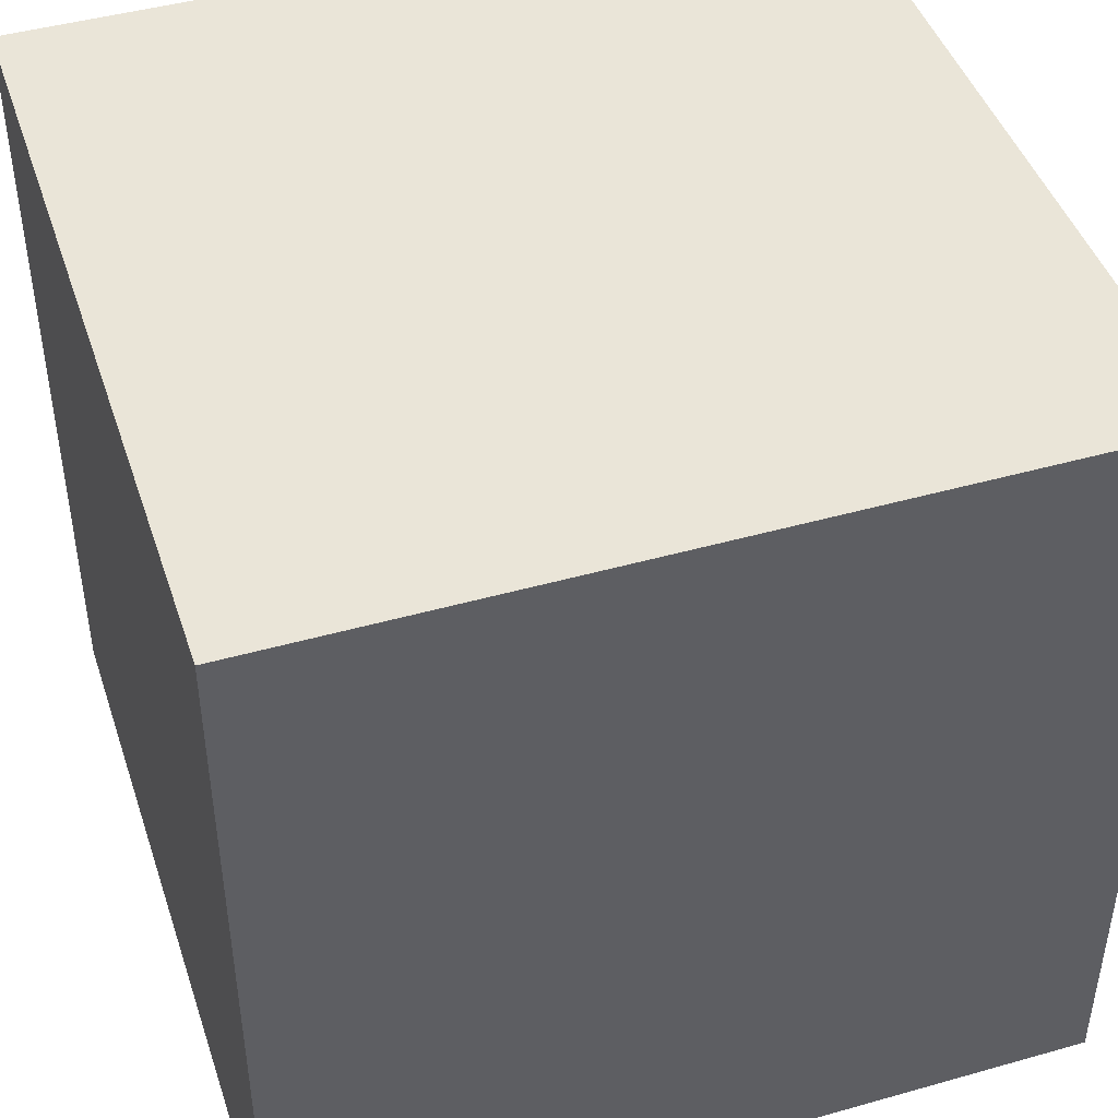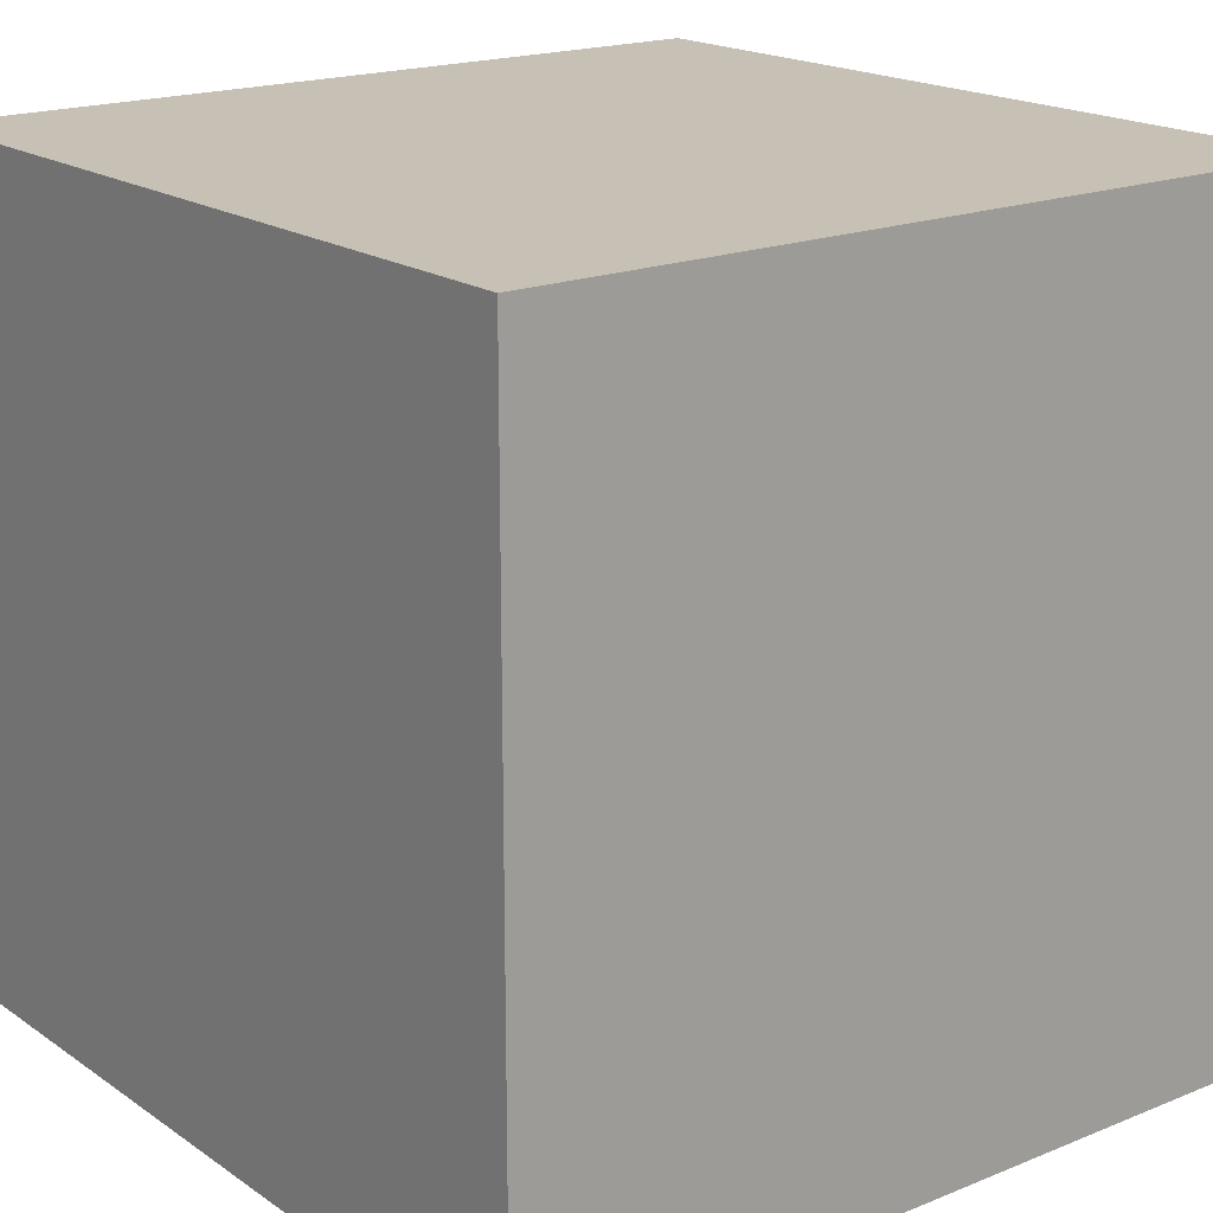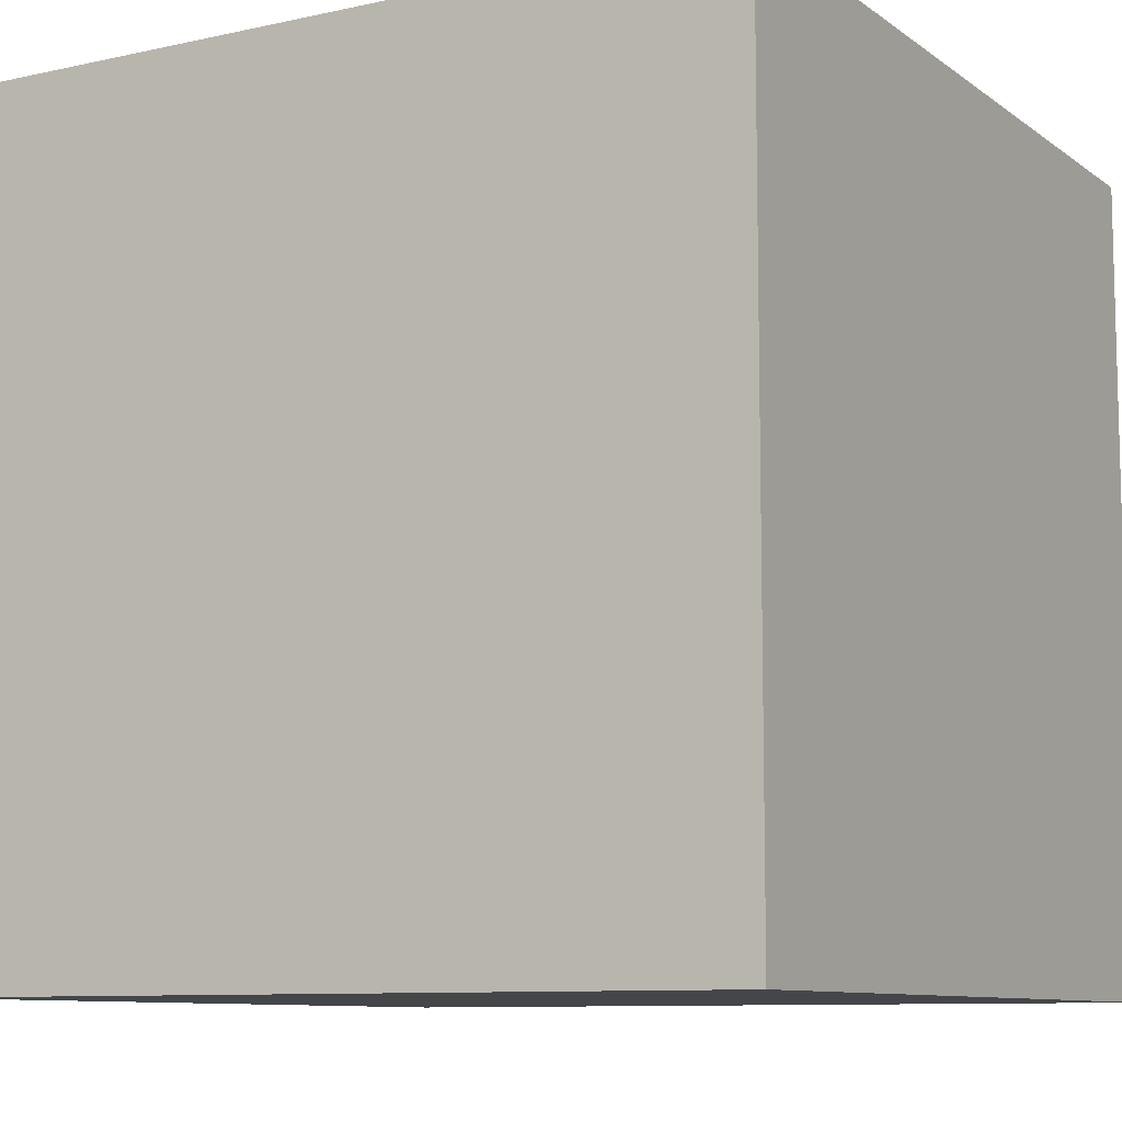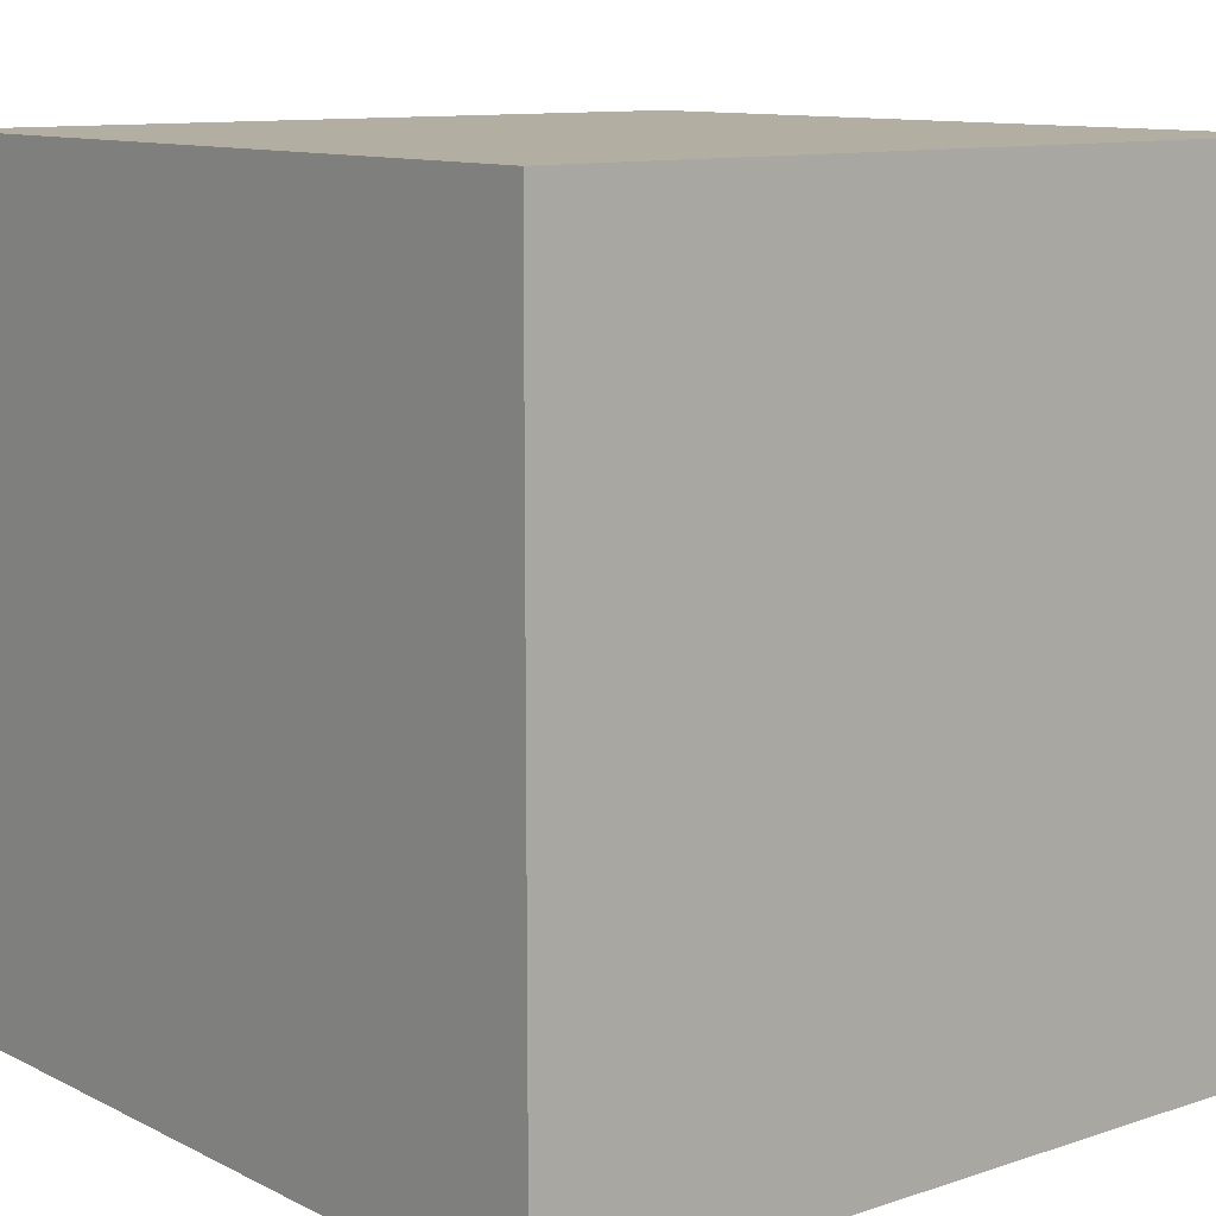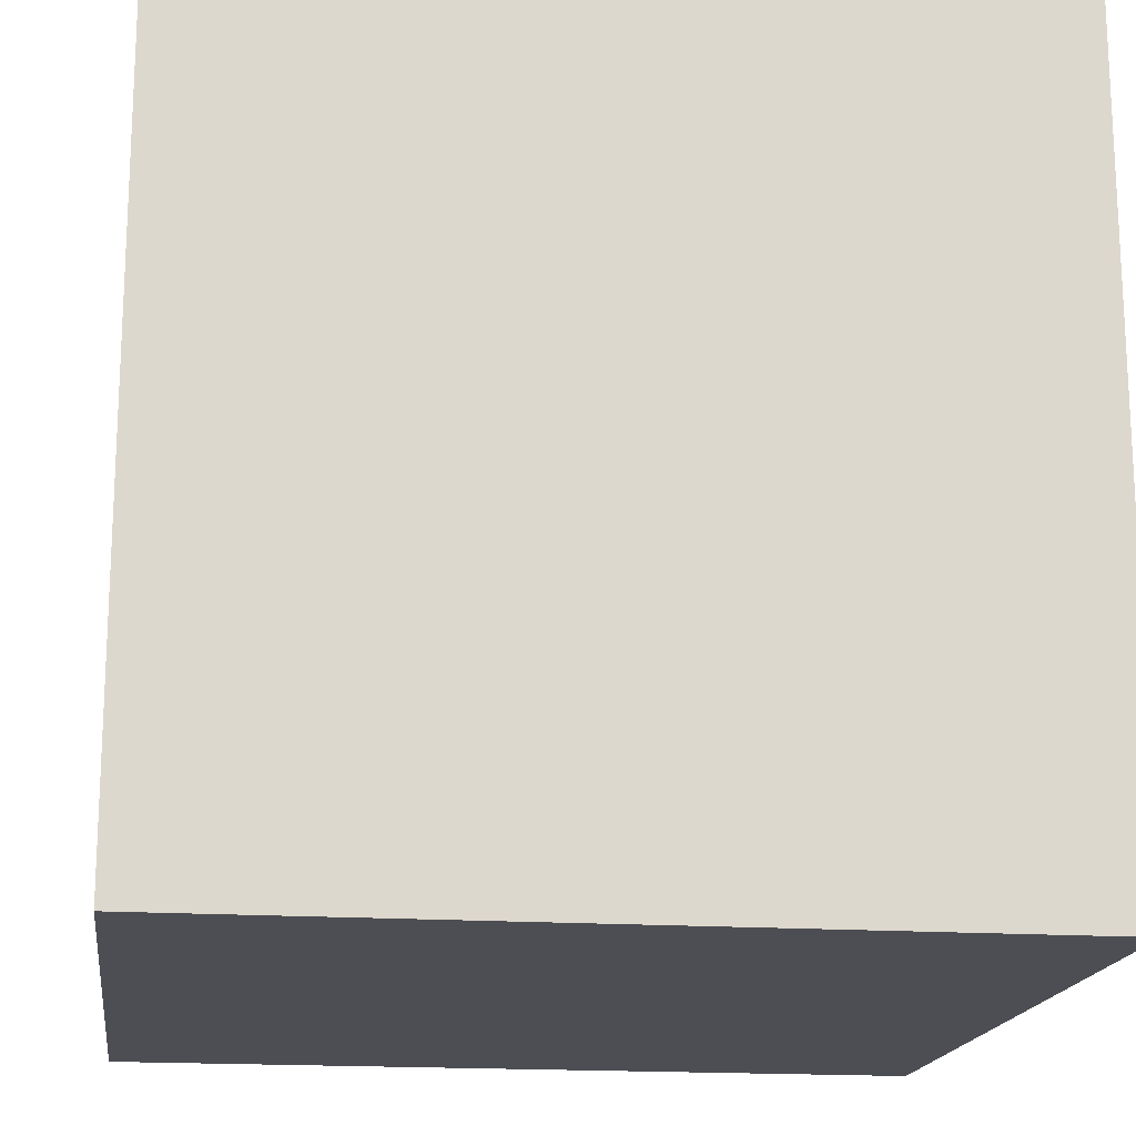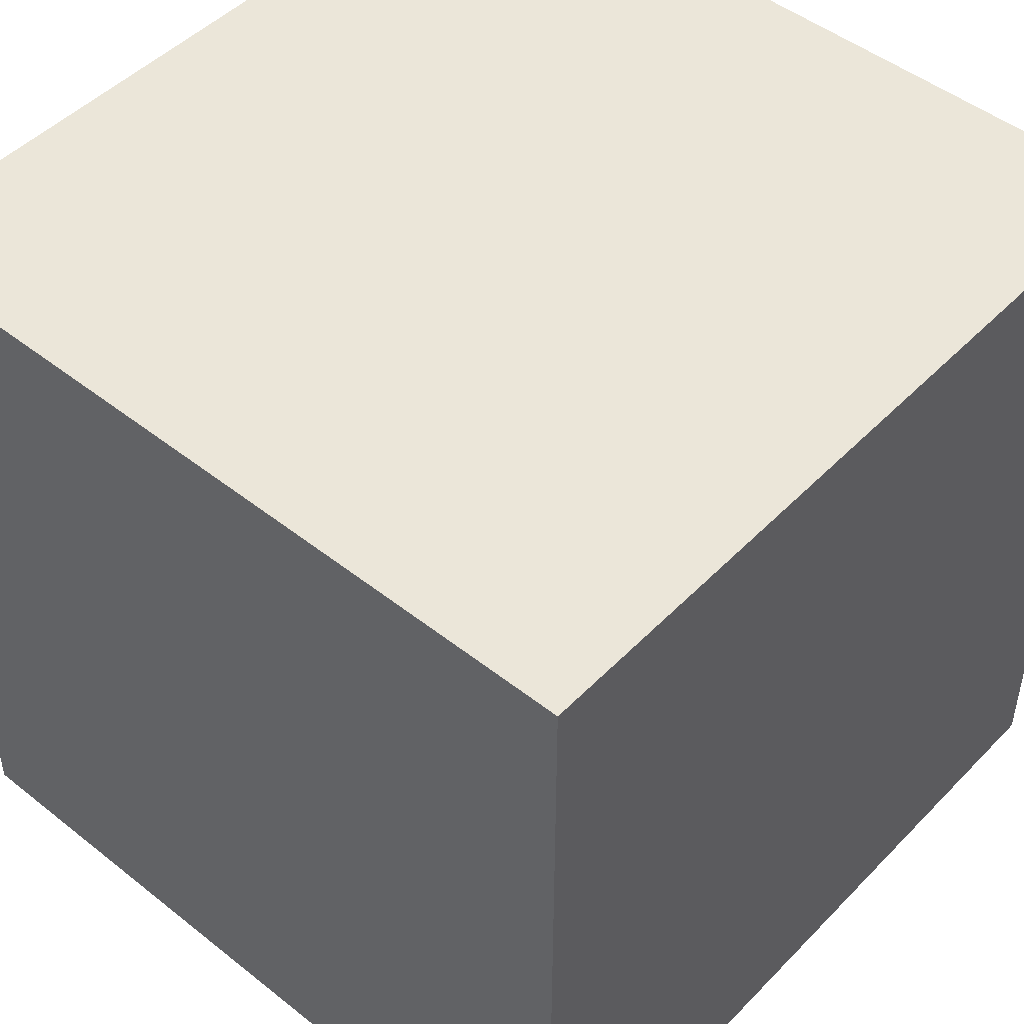
<metadata>
{"format":"obj","ext":"obj","renderer":"f3d","projection":"perspective","resolution":1024,"background":"white","views":[{"elev":45.1,"azim":-18.1,"up":"+Y"},{"elev":18.5,"azim":-37.9,"up":"+Y"},{"elev":-9.4,"azim":120.0,"up":"+Y"},{"elev":10.8,"azim":-39.4,"up":"+Y"},{"elev":-17.3,"azim":-97.7,"up":"+Z"},{"elev":48.2,"azim":41.5,"up":"+Z"}]}
</metadata>
<code>
o
v -0.1 0 1.8
v -0.1 0 1.5
v -0.1 0.2 1.8
v -0.1 0.2 1.5
v -0.1 0.3 1.8
v -0.1 0.3 1.5
v 0.2 0 1.8
v 0.2 0 1.5
v 0.2 0.2 1.8
v 0.2 0.2 1.5
v 0.2 0.3 1.8
v 0.2 0.3 1.5
v -0.1 0 1.8
v -0.1 0.2 1.8
v -0.1 0.3 1.8
v 0.2 0 1.8
v 0.2 0.2 1.8
v 0.2 0.3 1.8
v -0.1 0 1.5
v -0.1 0.2 1.5
v -0.1 0.3 1.5
v 0.2 0 1.5
v 0.2 0.2 1.5
v 0.2 0.3 1.5
v -0.1 0 1.8
v 0.2 0 1.8
v -0.1 0 1.5
v 0.2 0 1.5
v -0.1 0.3 1.8
v 0.2 0.3 1.8
v -0.1 0.3 1.5
v 0.2 0.3 1.5
f 3 2 1
f 4 2 3
f 5 4 3
f 6 4 5
f 7 8 9
f 9 8 10
f 9 10 11
f 11 10 12
f 16 14 13
f 17 15 14
f 17 14 16
f 18 15 17
f 19 20 22
f 20 21 23
f 22 20 23
f 23 21 24
f 27 26 25
f 28 26 27
f 29 30 31
f 31 30 32

</code>
